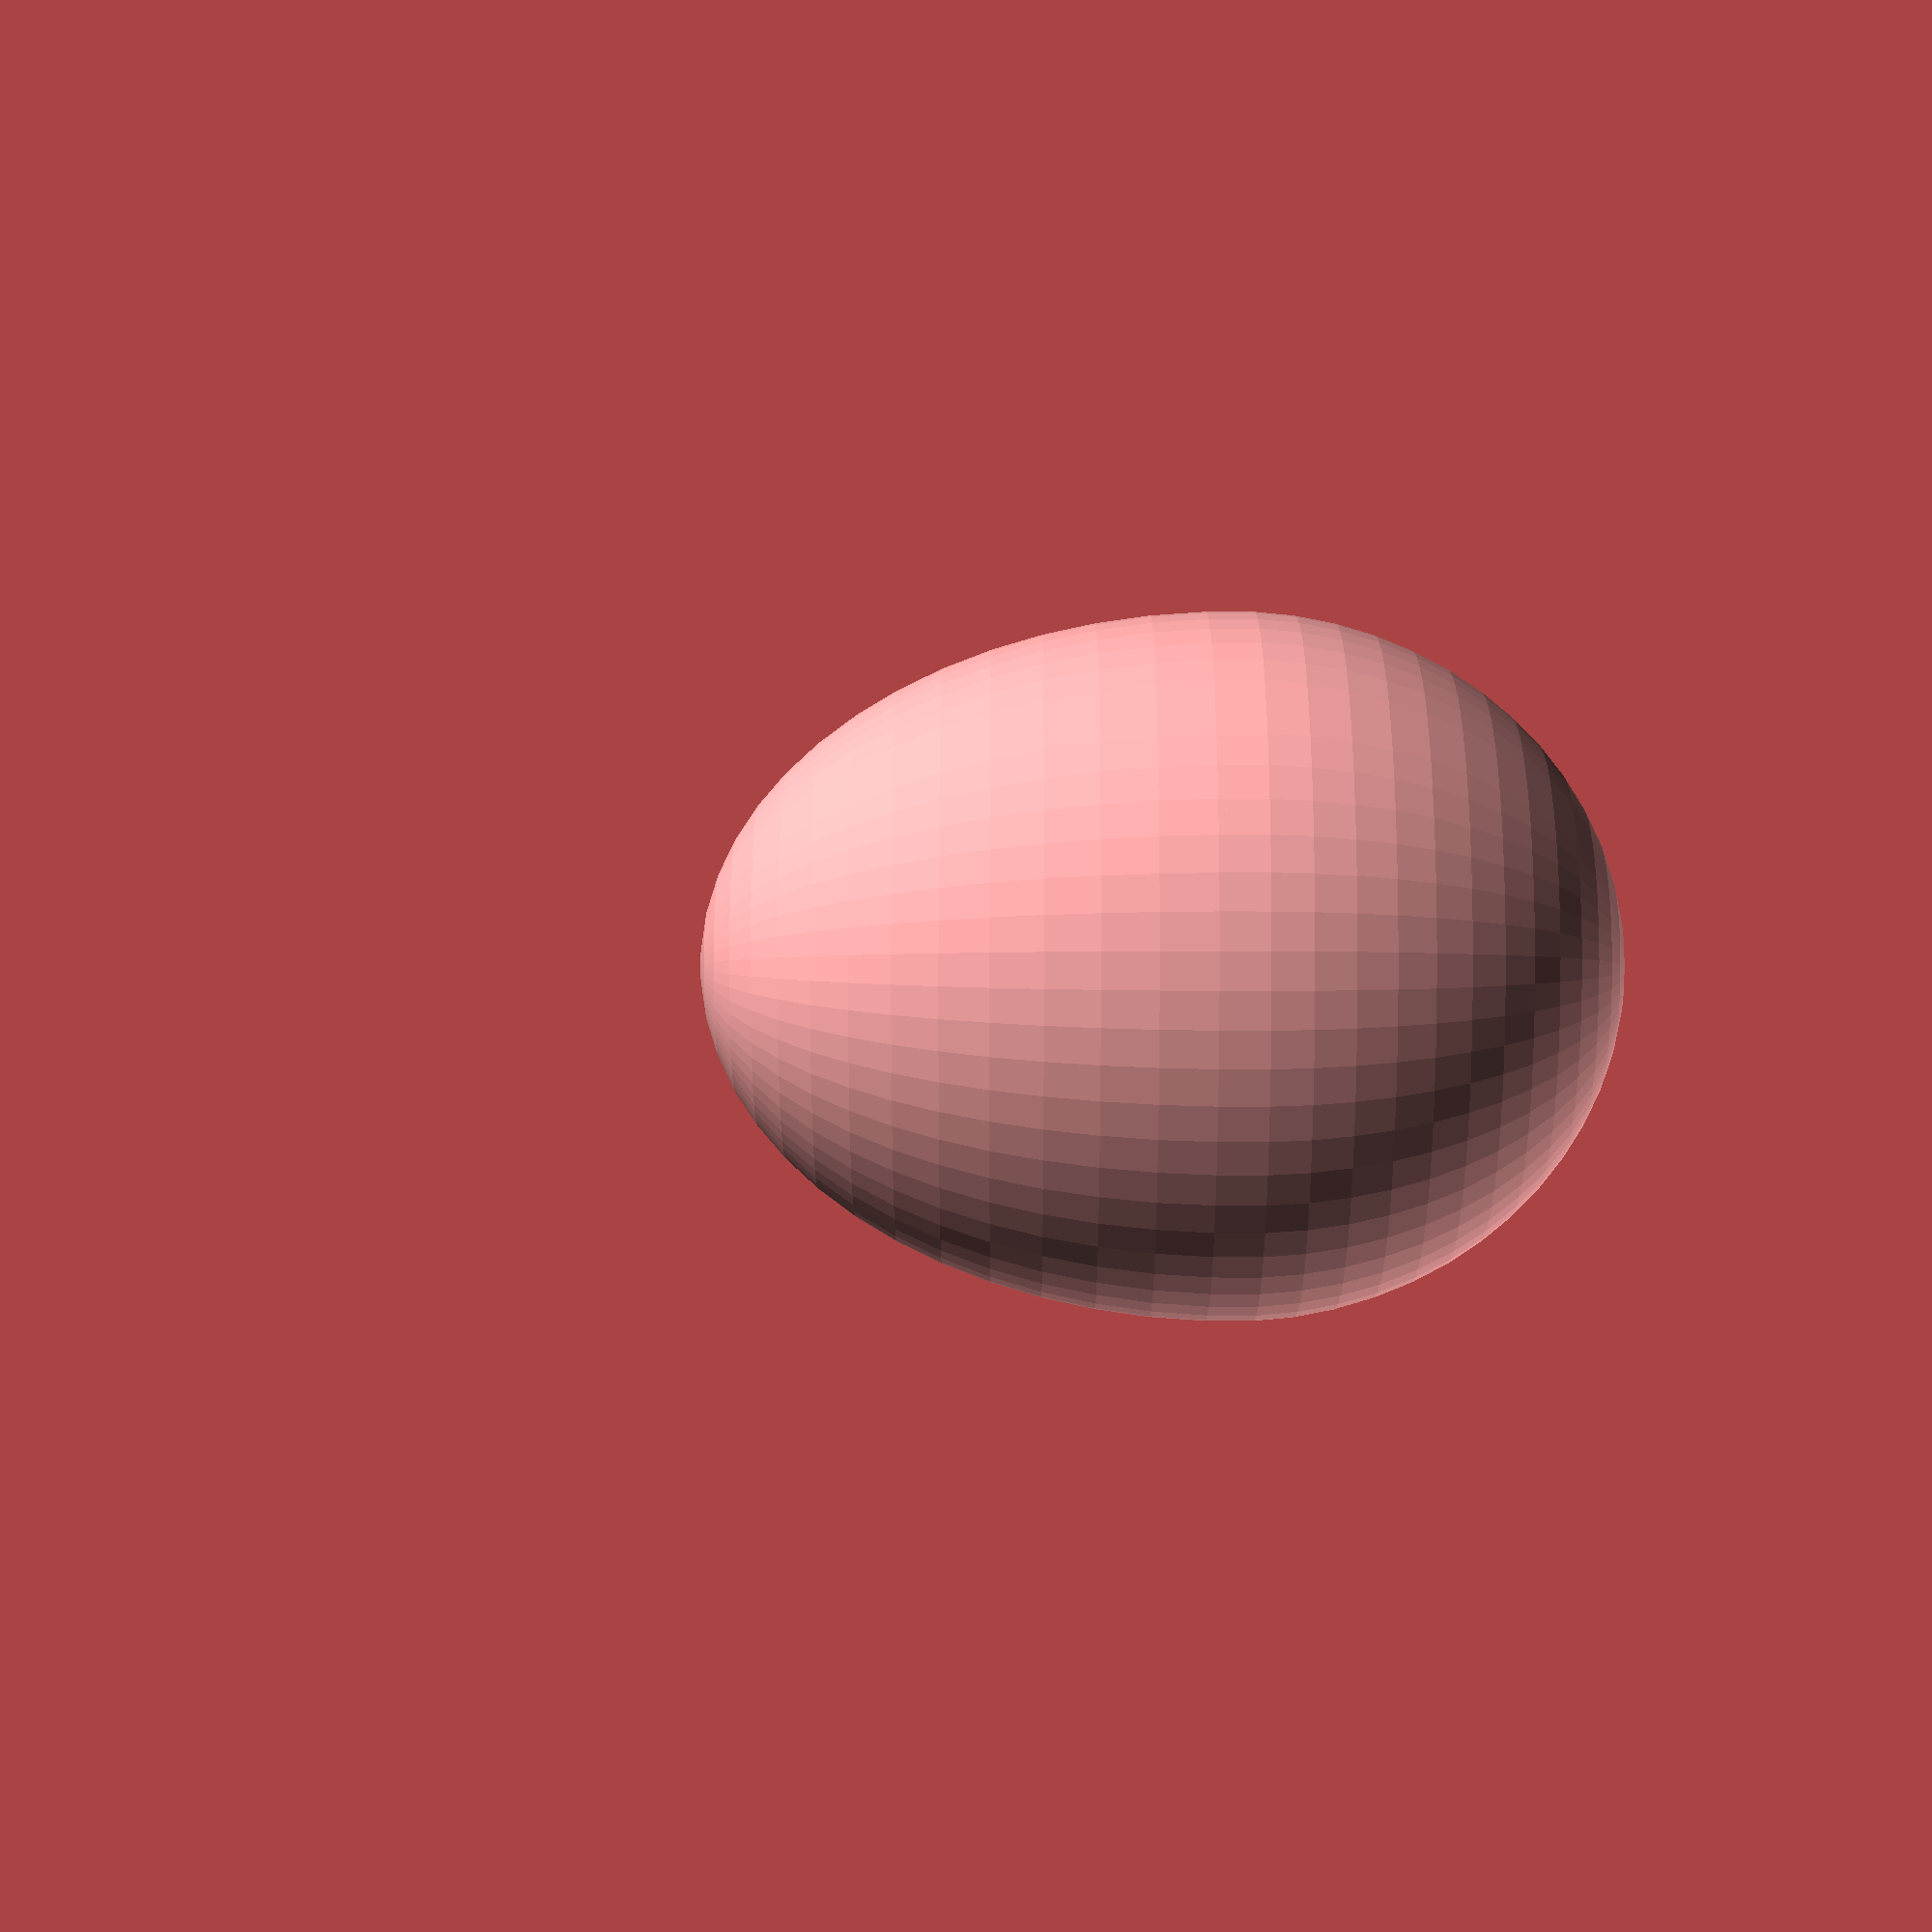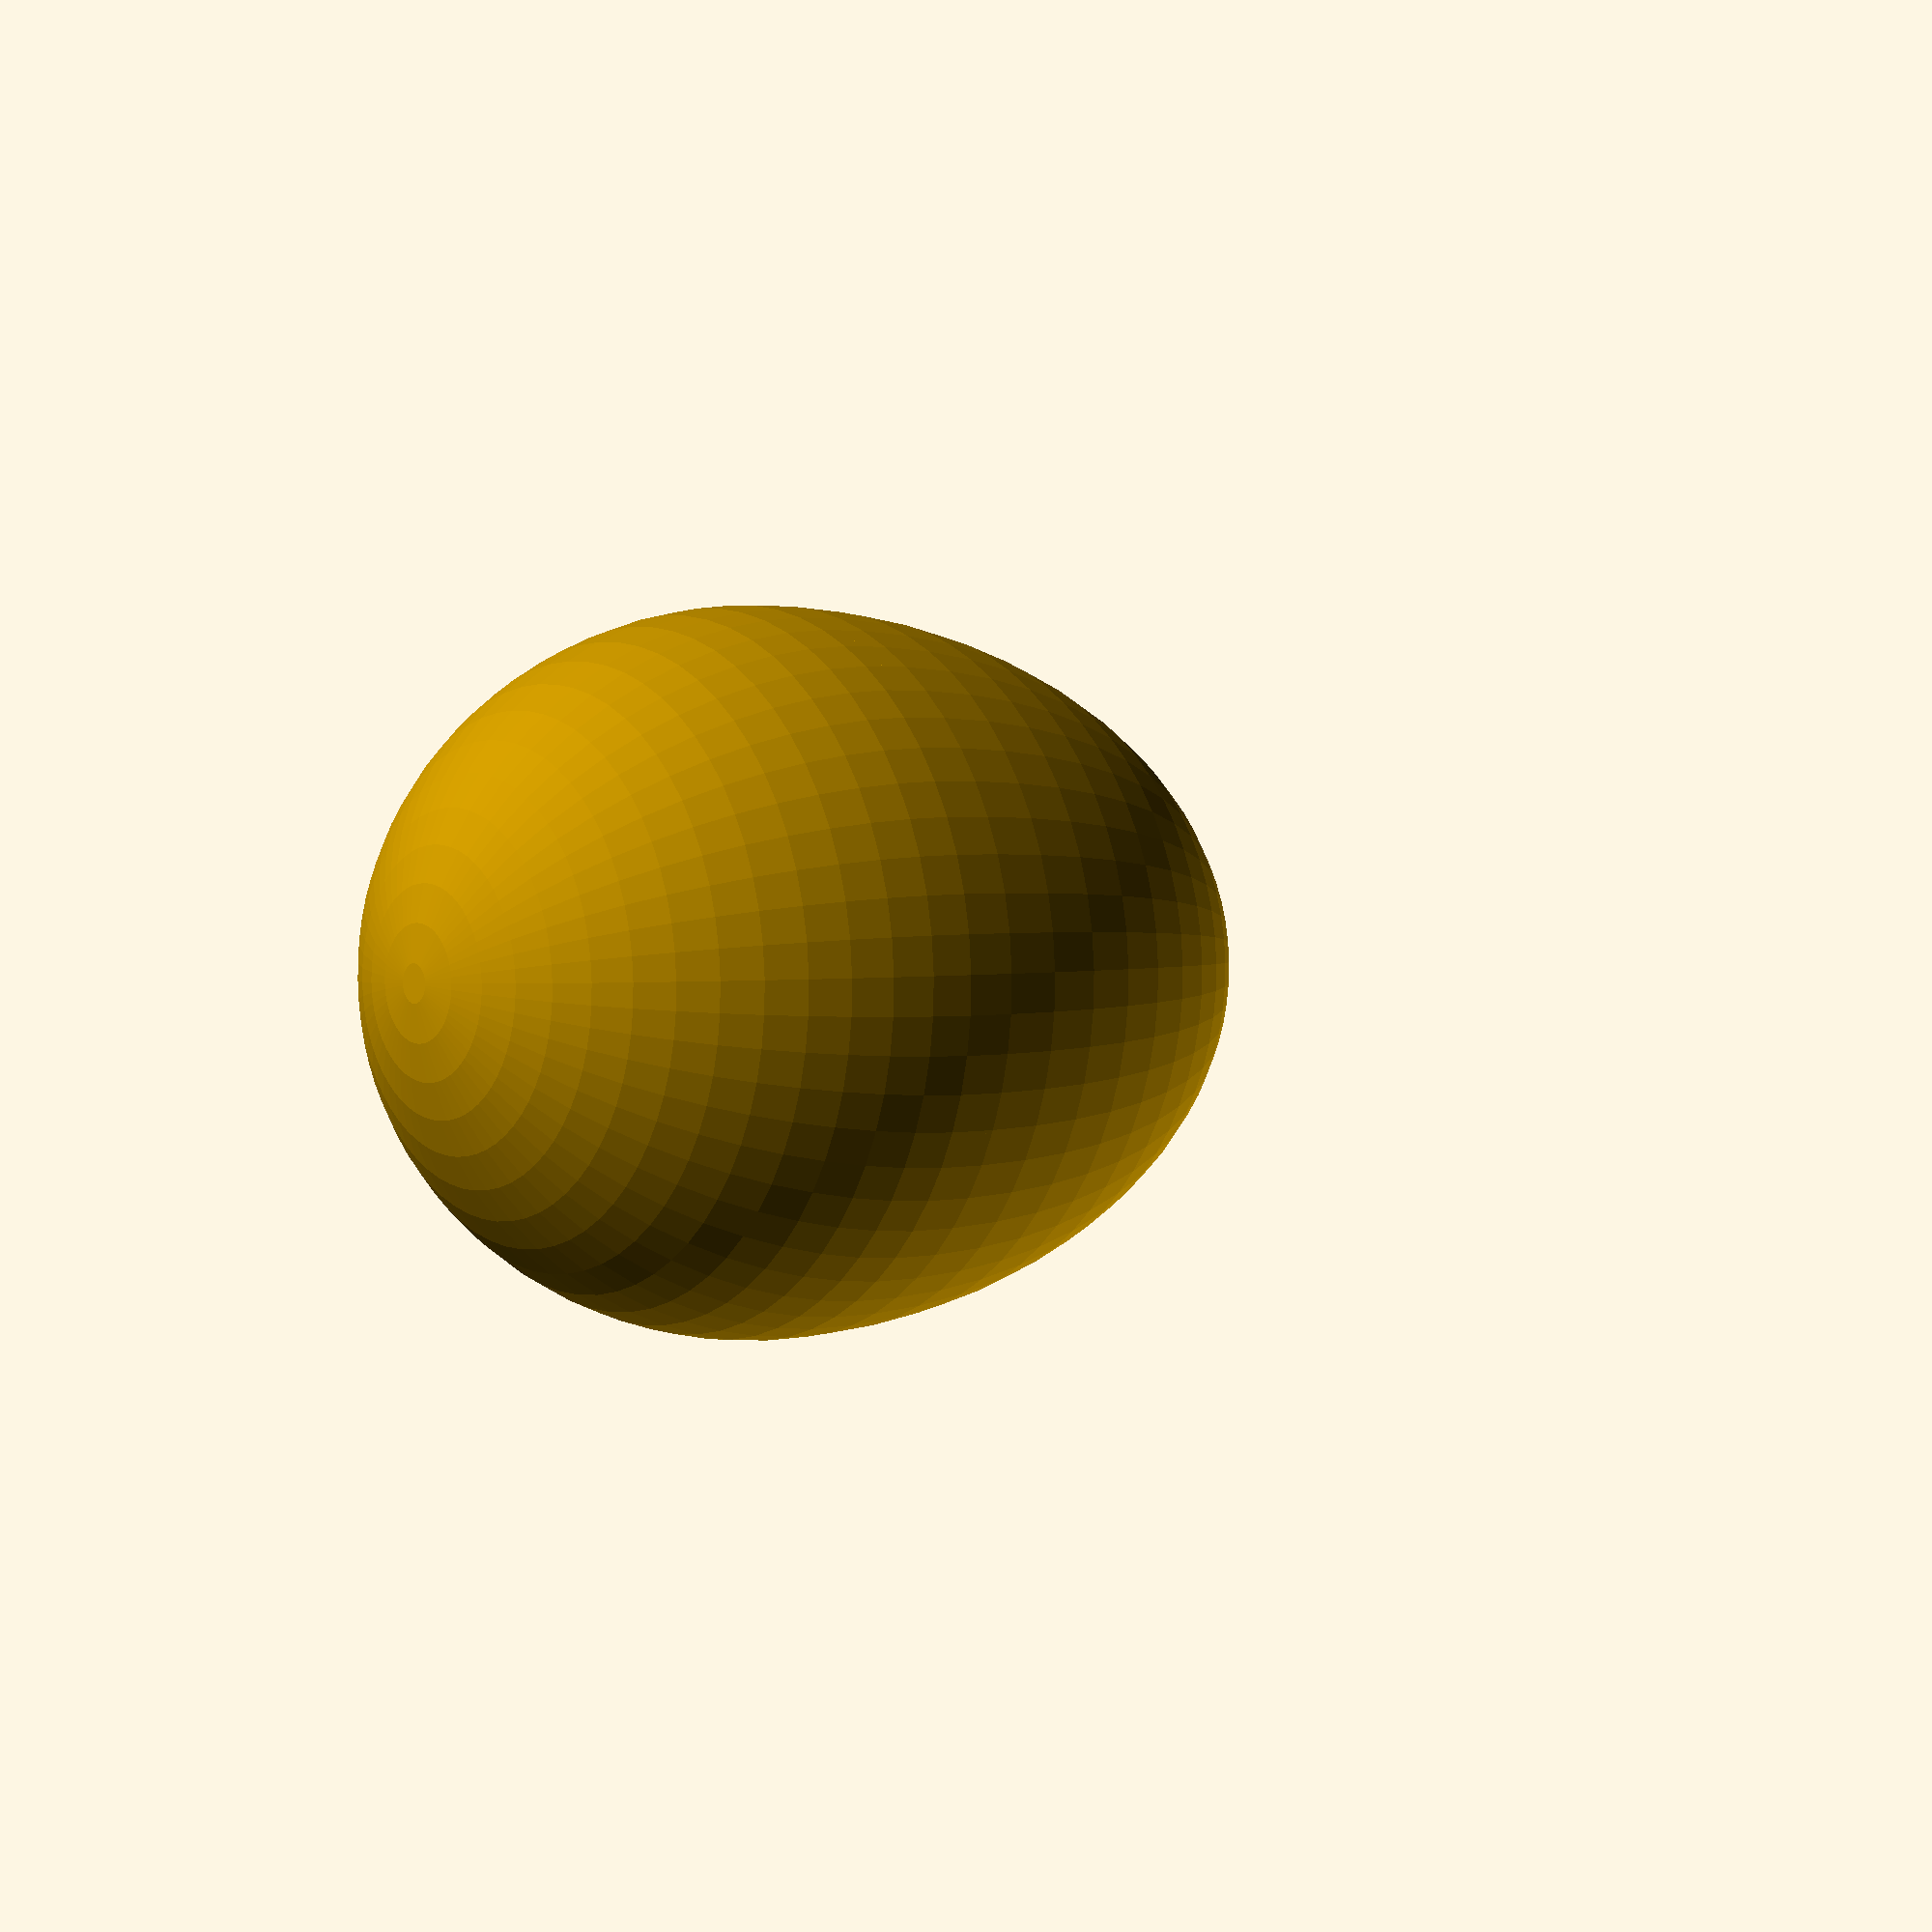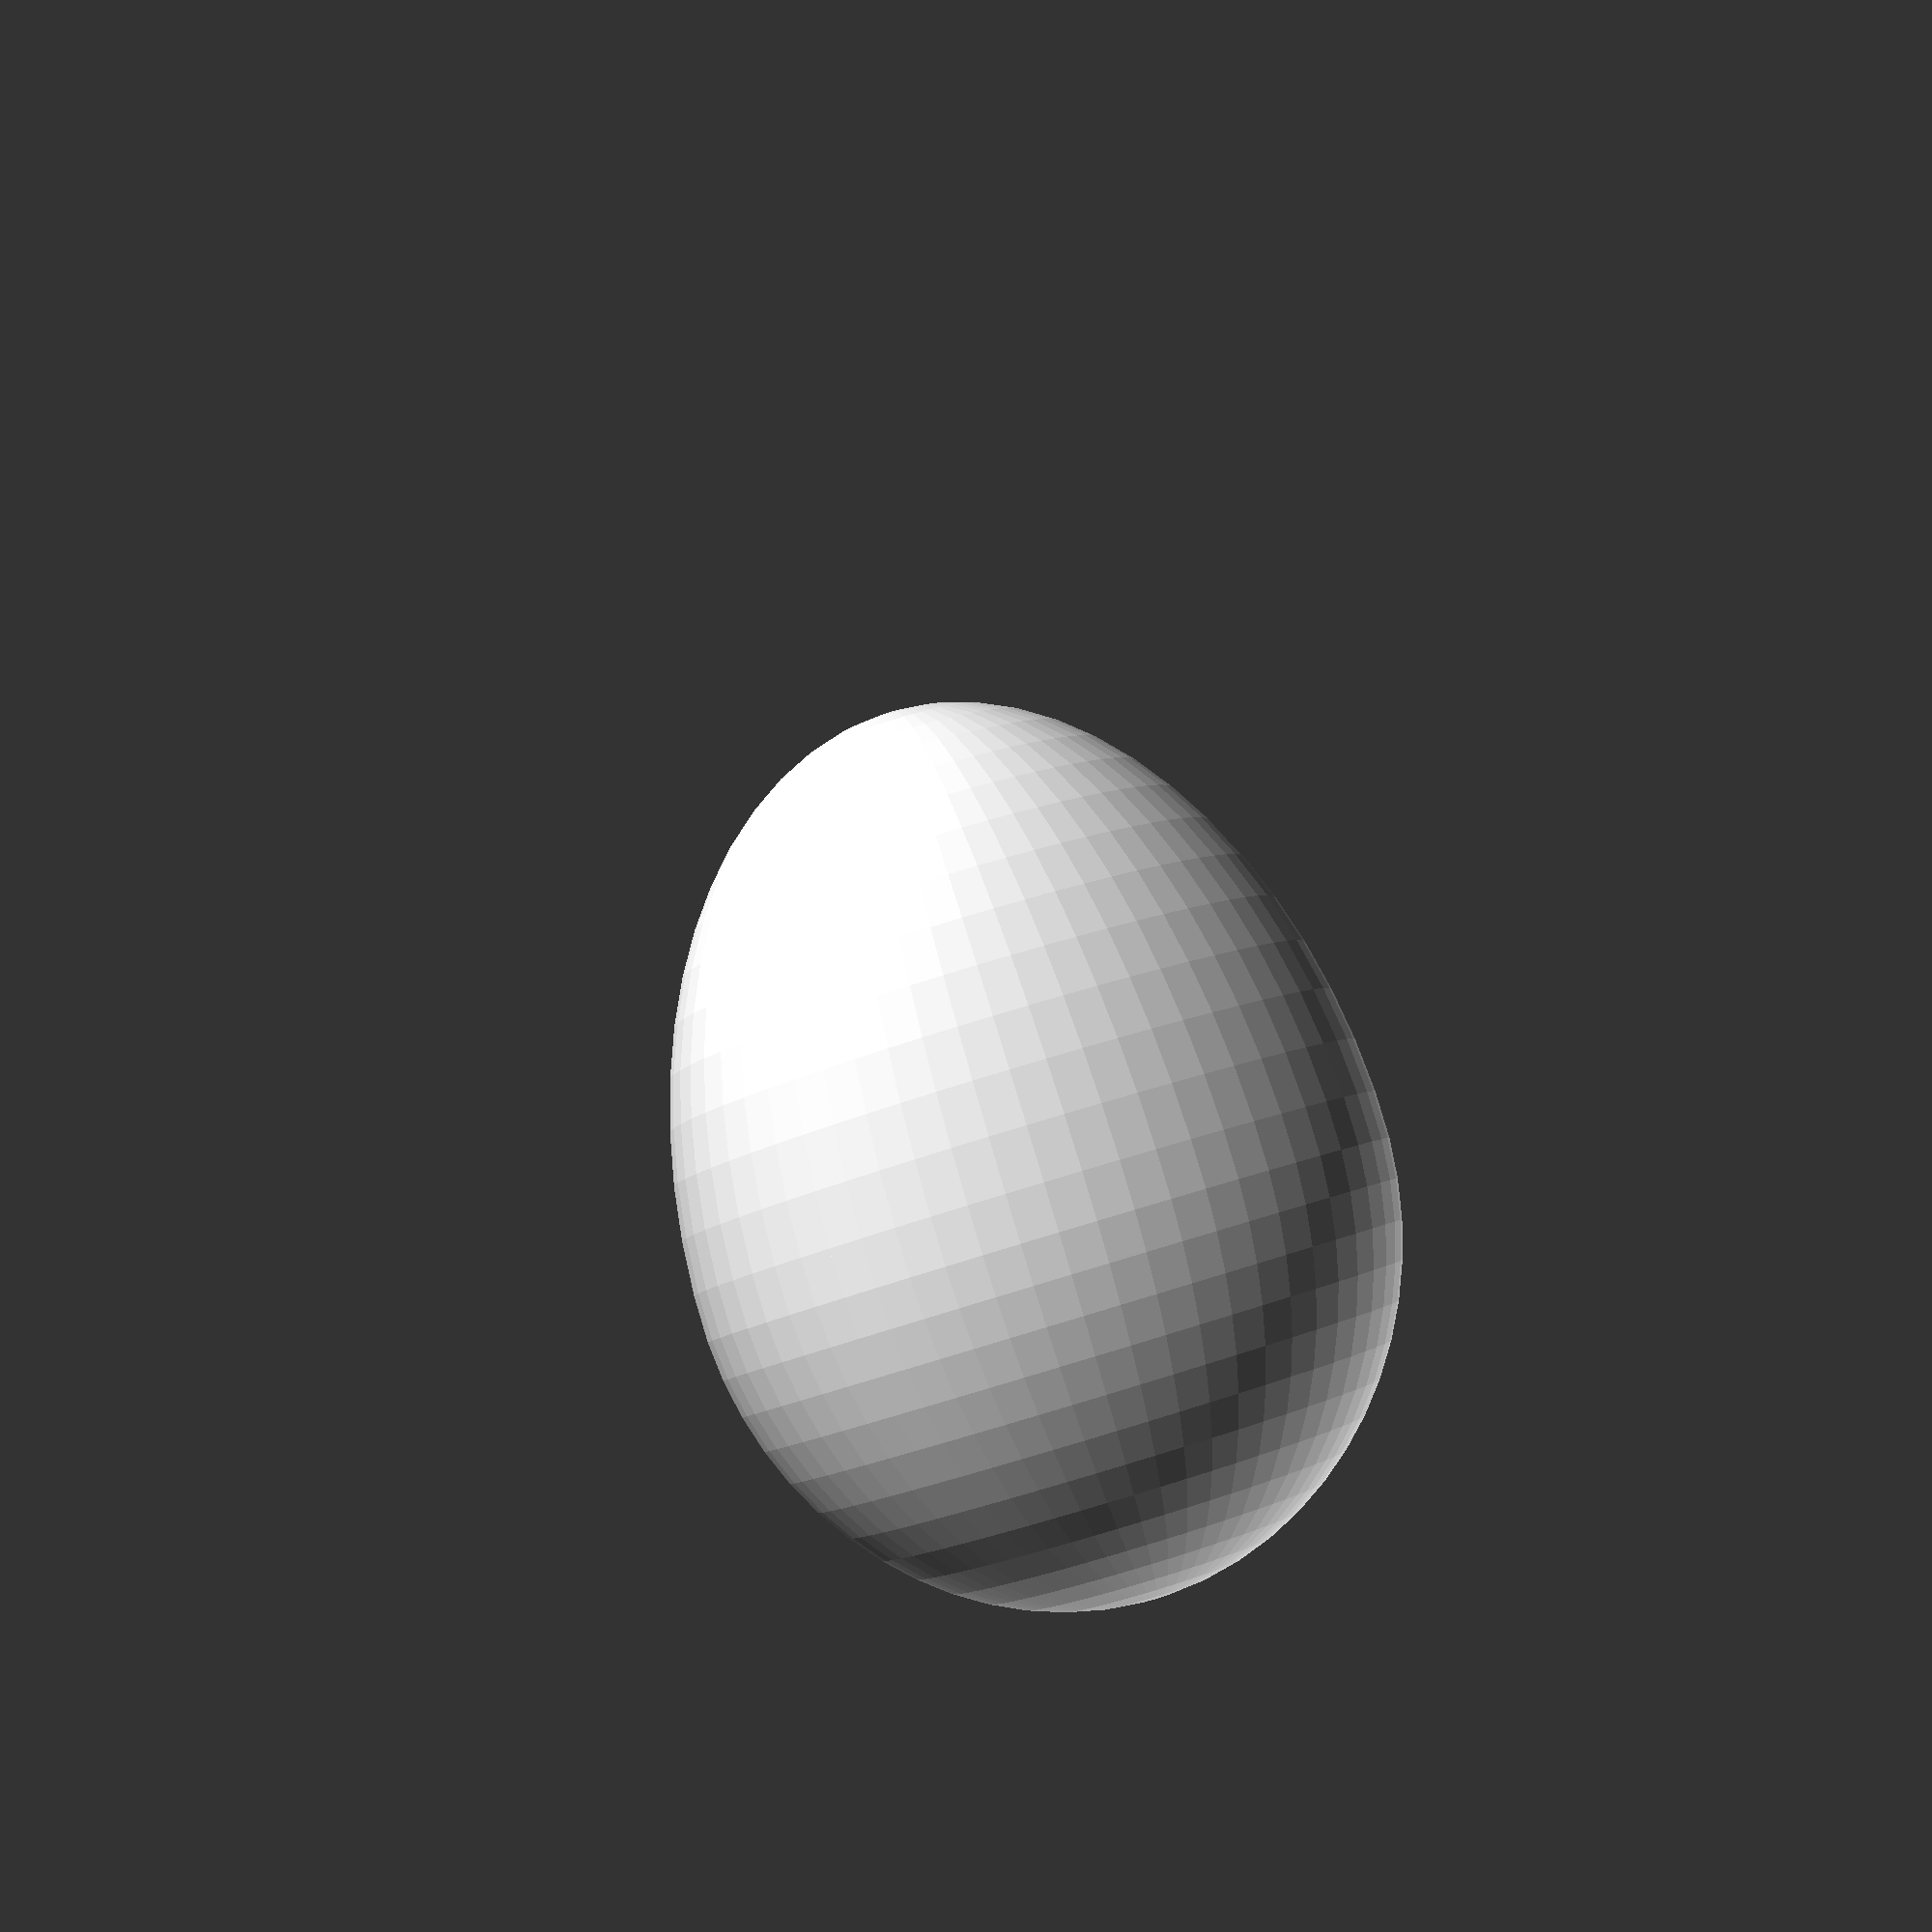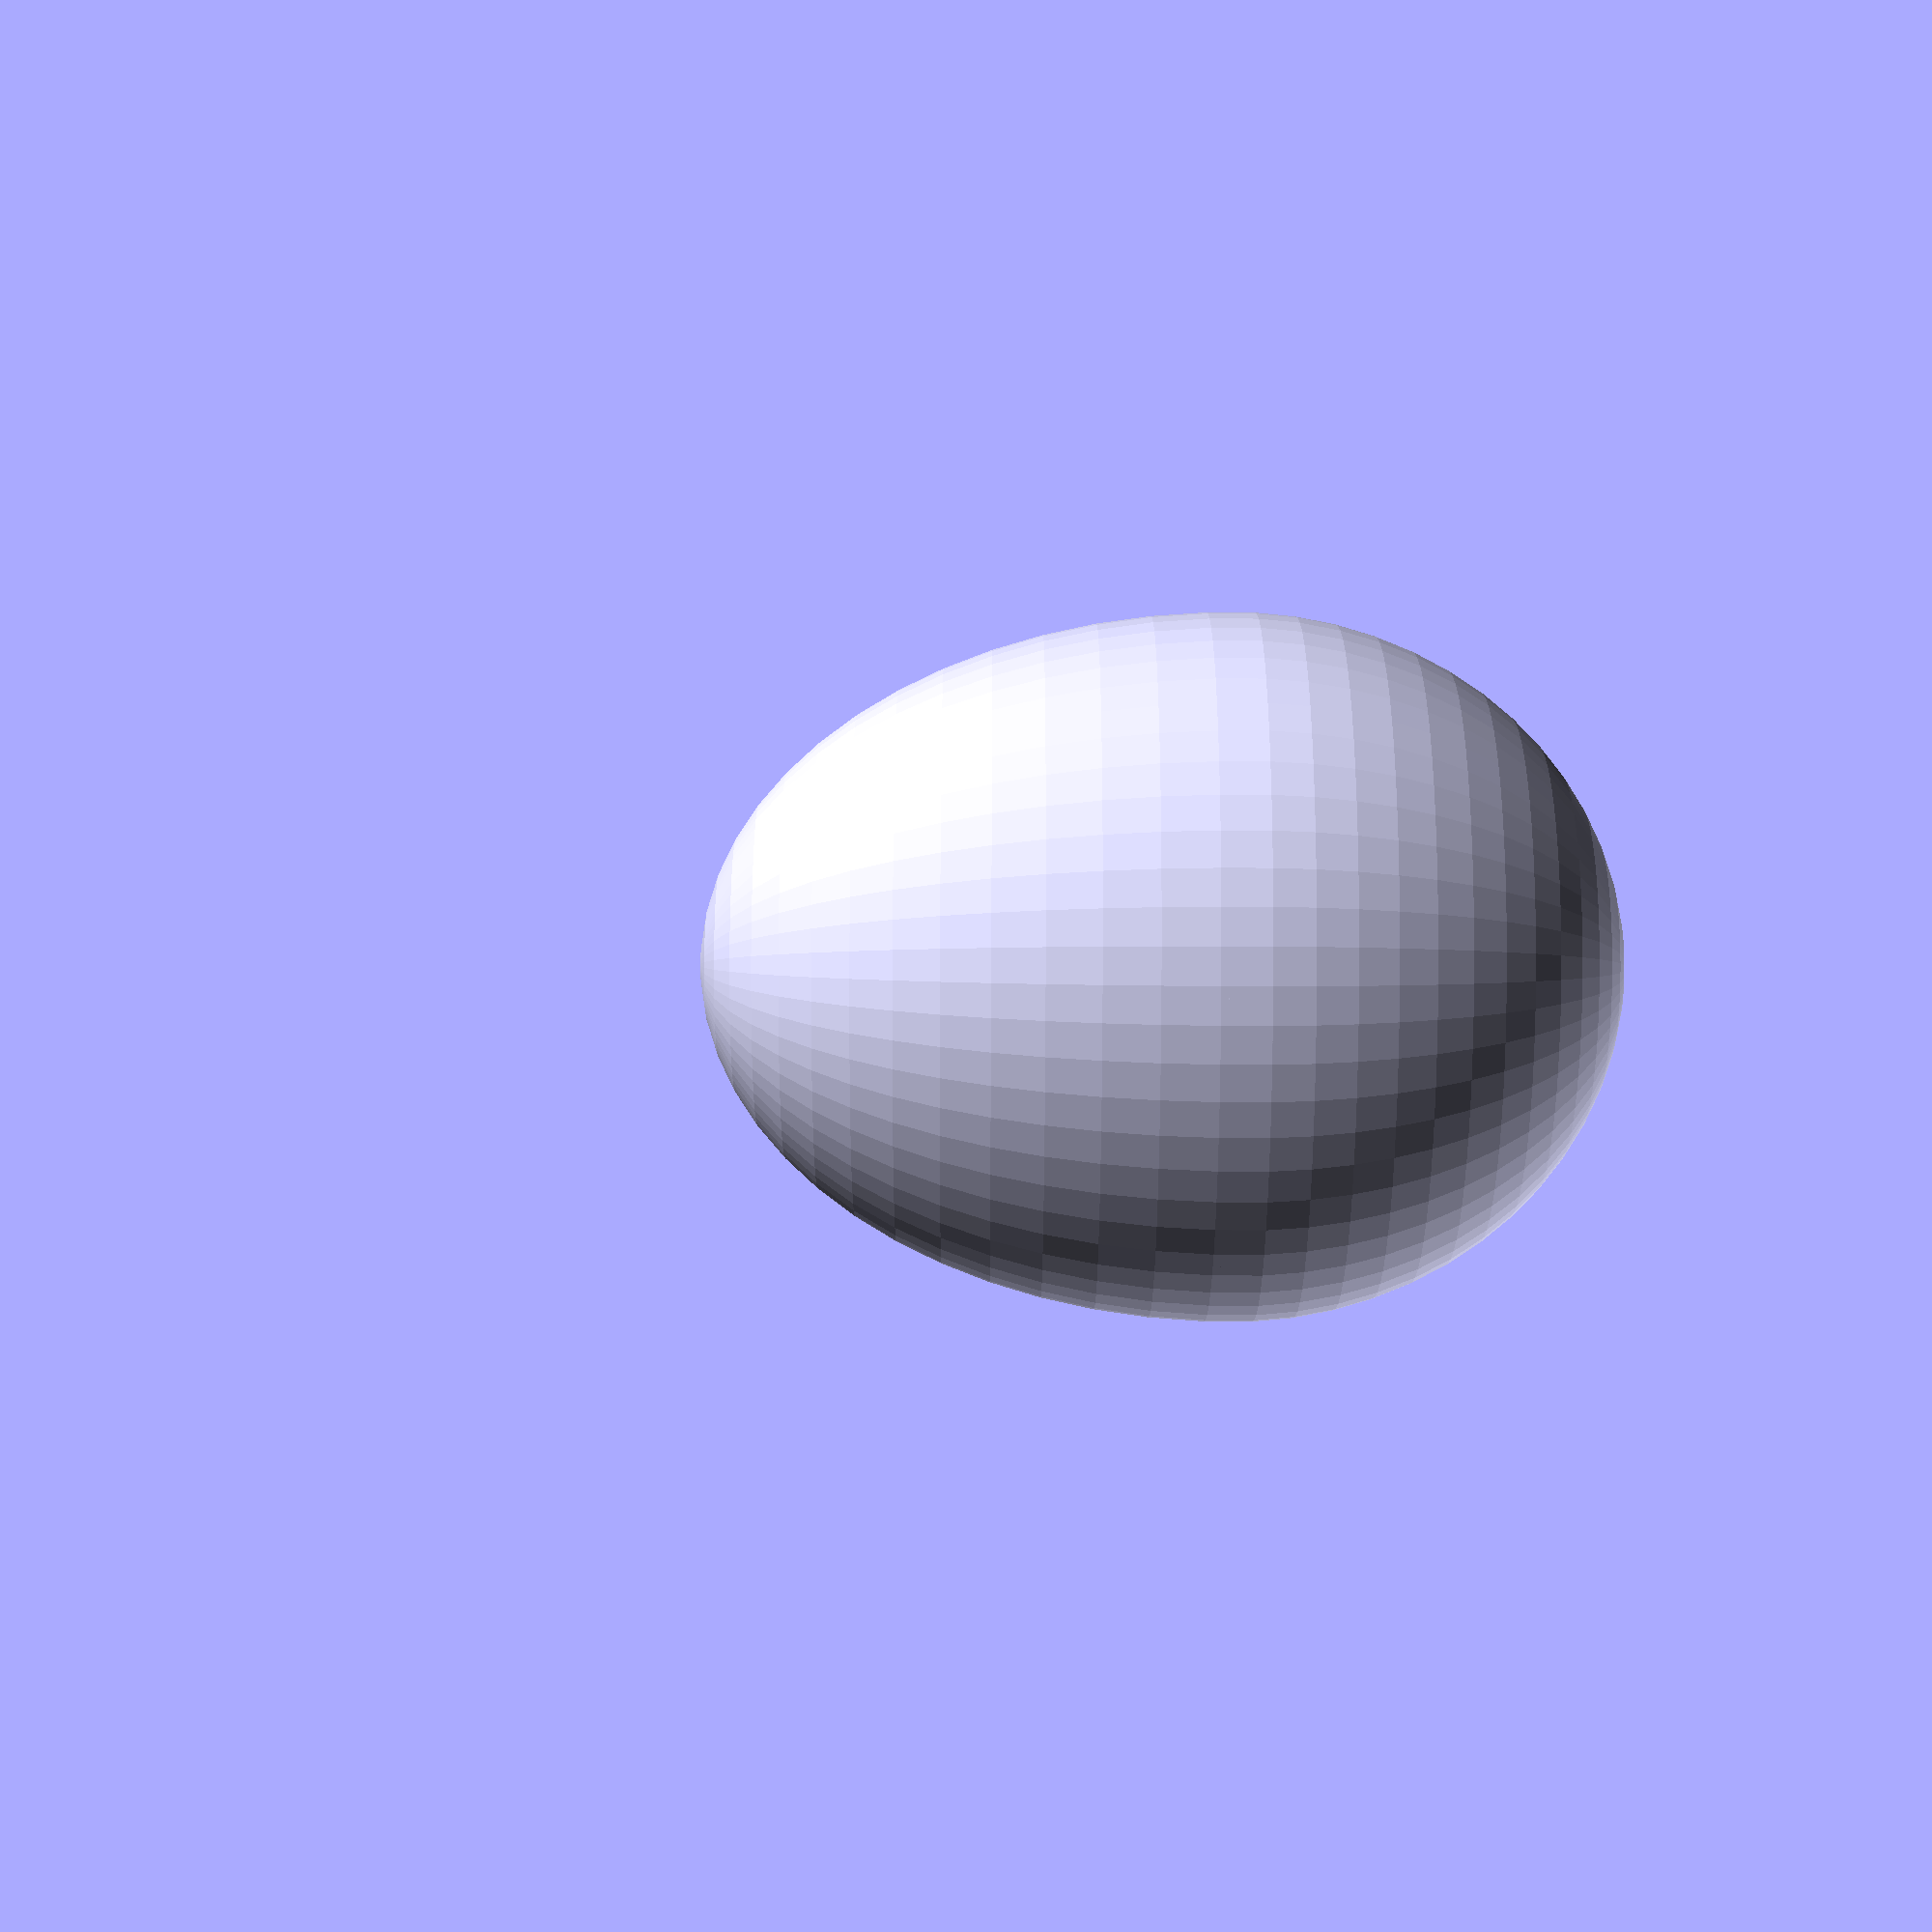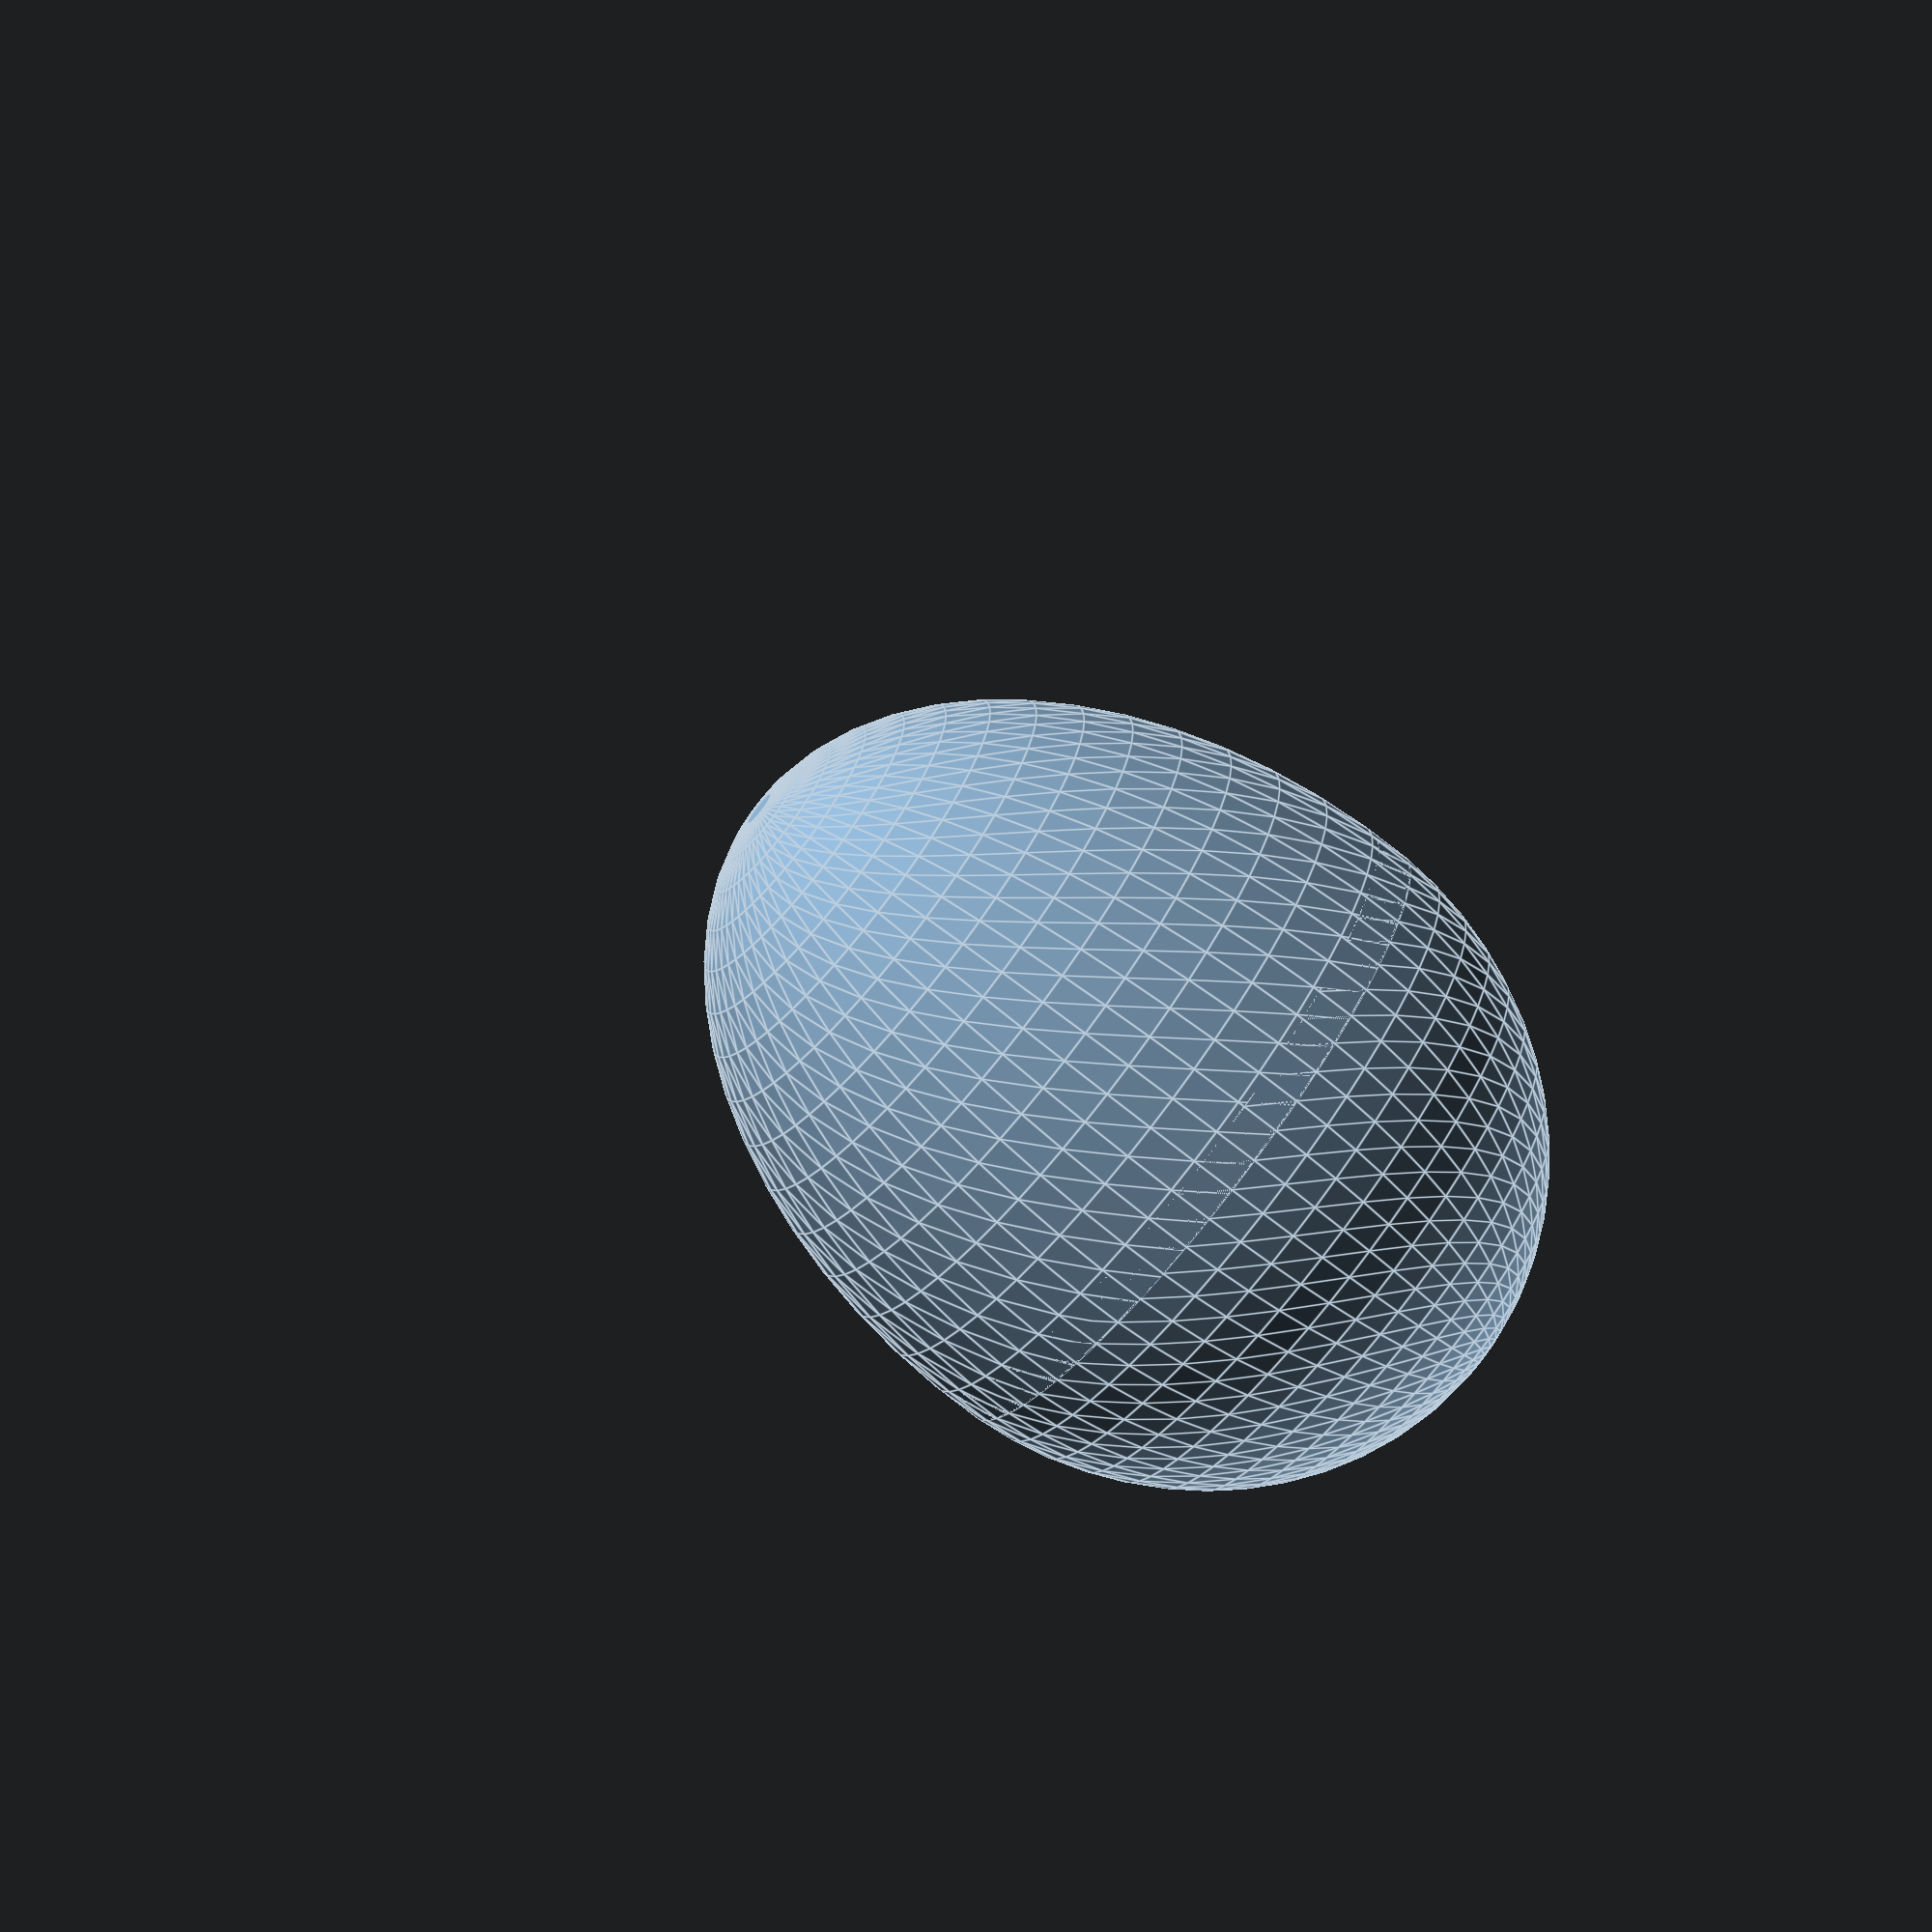
<openscad>

scale([1,1,1.1])sphere(d=40,$fn=60);
intersection() {
    scale([1,1,1.5]) sphere(d=40,$fn=60);
    cylinder(d=41,h=60,$fn=60);
}
</openscad>
<views>
elev=349.6 azim=11.3 roll=90.5 proj=p view=solid
elev=177.8 azim=235.5 roll=309.6 proj=p view=wireframe
elev=94.3 azim=155.4 roll=16.7 proj=p view=wireframe
elev=136.0 azim=60.9 roll=89.7 proj=p view=solid
elev=72.6 azim=205.0 roll=51.4 proj=o view=edges
</views>
